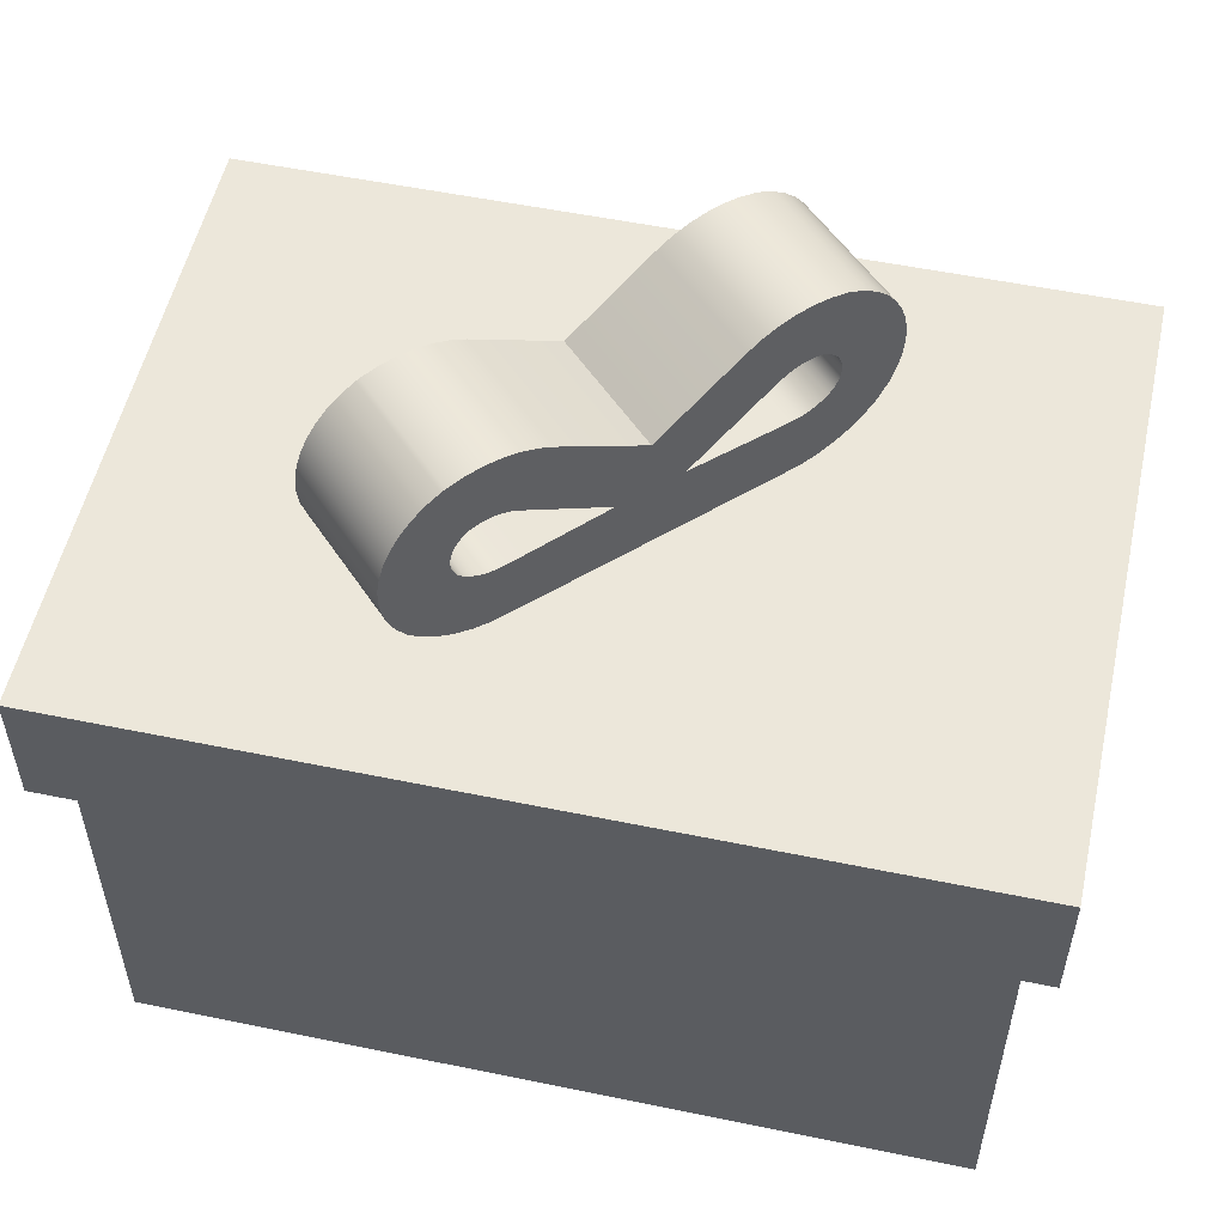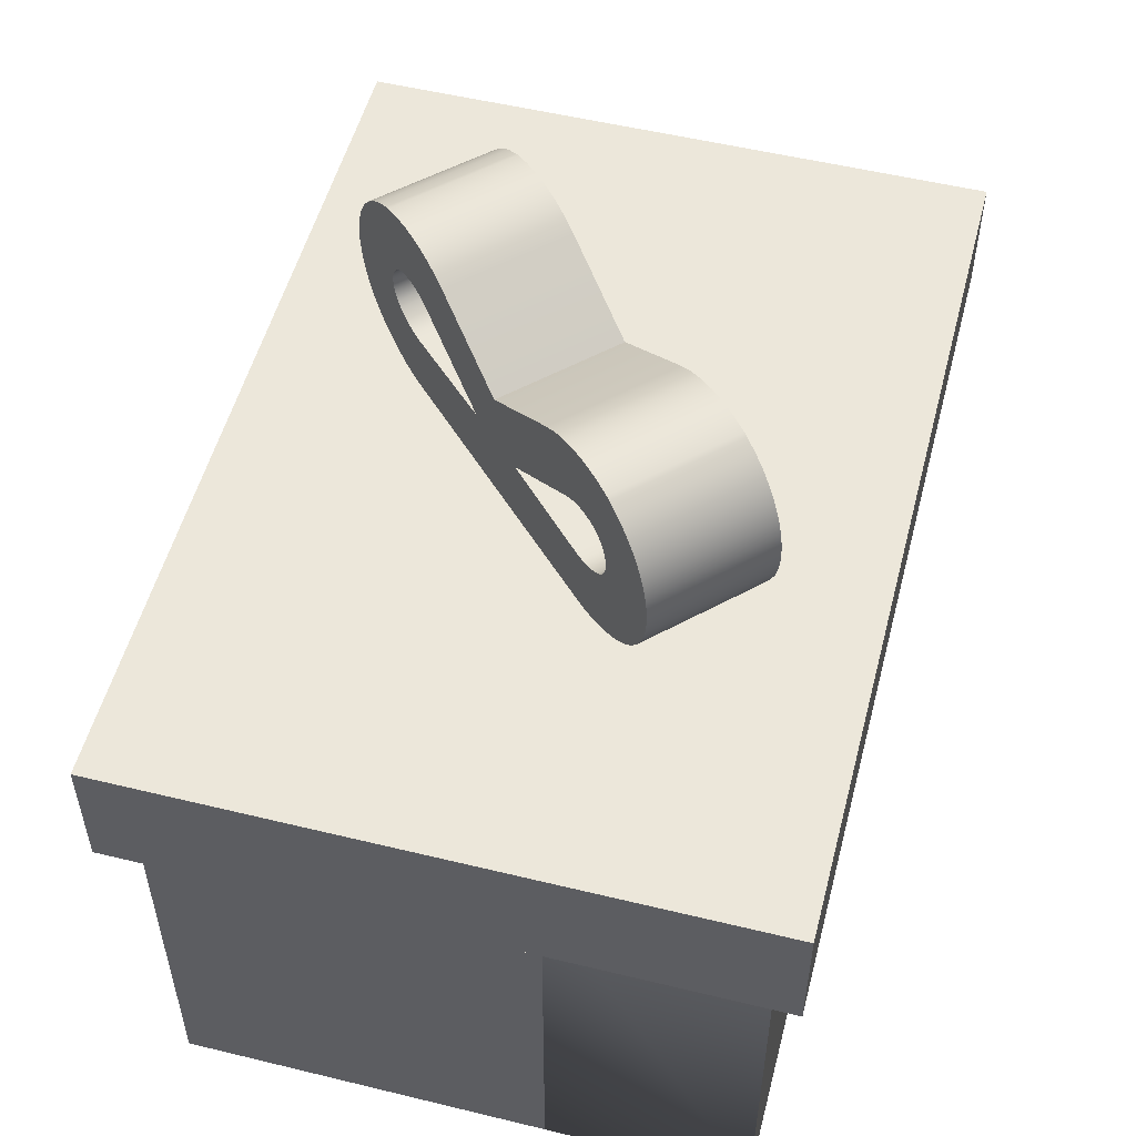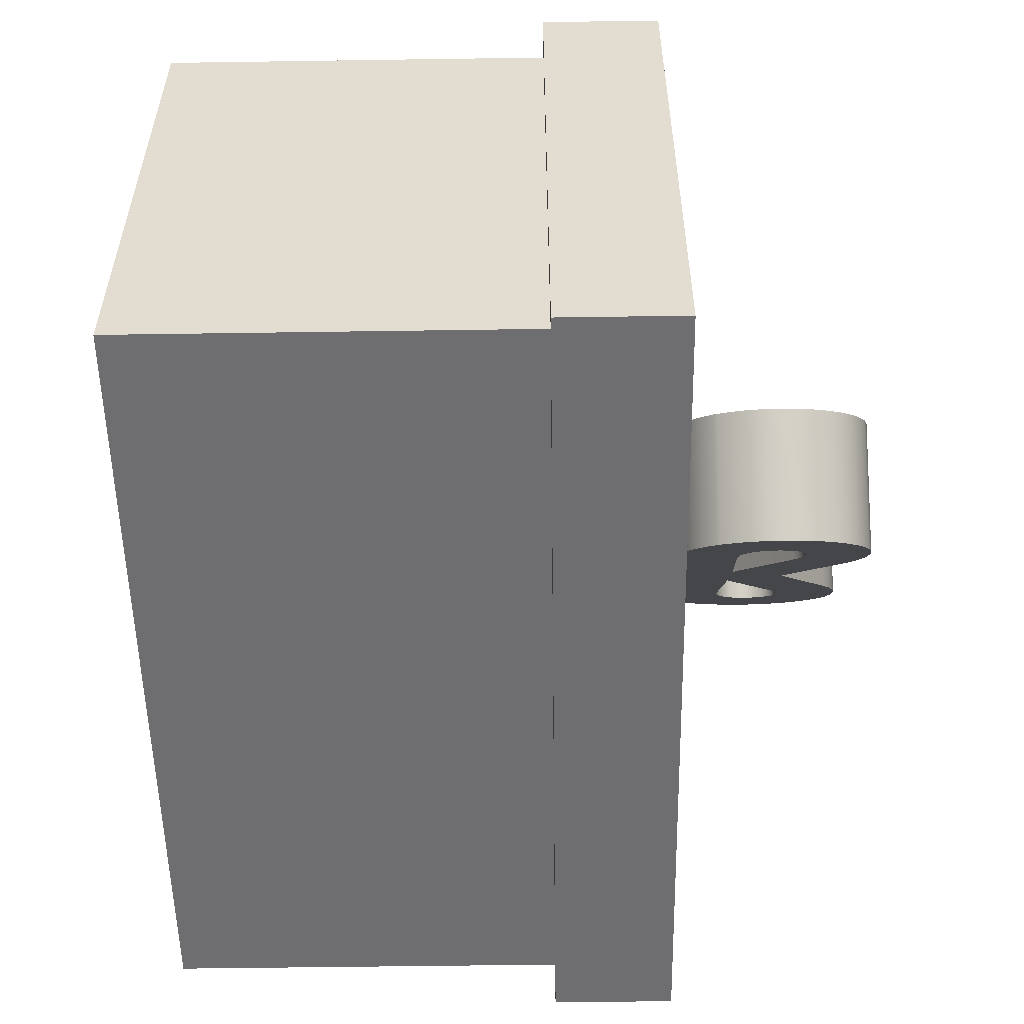
<metadata>
{"format":"obj","ext":"obj","renderer":"f3d","projection":"perspective","resolution":1024,"background":"white","views":[{"elev":53.7,"azim":12.4,"up":"+Y"},{"elev":53.1,"azim":-75.4,"up":"+Y"},{"elev":-54.4,"azim":90.9,"up":"+Z"}]}
</metadata>
<code>
o presentGreenLow
v -0.2394 -0 0.1694
v -0.2394 0.2714 0.04854
v -0.2394 -0 0.04854
v -0.2394 0.2714 -0.1694
v -0.04854 0 -0.1694
v -0.2394 0 -0.1694
v -0.04854 0.2714 -0.1694
v 0.04854 0.2714 -0.1694
v 0.2394 0 -0.1694
v 0.04854 0 -0.1694
v 0.04854 -0 0.1694
v 0.2394 -0 0.04854
v 0.2394 -0 0.1694
v 0.2394 0 -0.04854
v -0.04854 -0 0.1694
v -0.2394 0 -0.04854
v 0.2107 0.006776 0.1407
v 0.2107 0.2714 -0.1407
v 0.2107 0.006776 -0.1407
v 0.2107 0.2714 0.1407
v -0.04854 0.2714 0.1694
v -0.2107 0.006776 -0.1407
v -0.2107 0.006776 0.1407
v -0.2107 0.2714 0.1407
v -0.2107 0.2714 -0.1407
v -0.2394 0.2714 -0.04854
v 0.2394 0.2714 0.04854
v 0.2394 0.2714 -0.04854
v 0.04854 0.2714 0.1694
v 0.2394 0.2714 -0.1694
v -0.2394 0.2409 -0.1694
v 0.2394 0.2409 -0.1694
v 0.2394 0.2409 0.1694
v 0.2394 0.2714 0.1694
v -0.04854 0.3154 0.1863
v -0.2563 0.2409 0.1863
v -0.04854 0.2409 0.1863
v -0.2563 0.3154 0.1863
v 0.2563 0.3154 0.1863
v 0.04854 0.2409 0.1863
v 0.2563 0.2409 0.1863
v 0.04854 0.3154 0.1863
v 0.04854 0.3154 -0.1863
v 0.2563 0.2409 -0.1863
v 0.04854 0.2409 -0.1863
v 0.2563 0.3154 -0.1863
v -0.2563 0.2409 -0.04854
v -0.2563 0.3154 -0.1863
v -0.2563 0.2409 -0.1863
v -0.2563 0.3154 -0.04854
v 0.2563 0.3154 -0.04854
v 0.2563 0.2409 -0.04854
v 0.2563 0.2409 0.04854
v 0.2563 0.3154 0.04854
v -0.2394 0.2409 0.1694
v -0.04854 0.2409 -0.1863
v -0.2563 0.3154 0.04854
v -0.2563 0.2409 0.04854
v -0.2394 0.2714 0.1694
v 0.04854 0.3154 0.04854
v 0.04854 0.3154 -0.06726
v 0.06726 0.3154 -0.04854
v 0.04854 0.3154 -0.04854
v -0.04854 0.3154 -0.04854
v -0.04854 0.3154 -0.1863
v -0.06726 0.3154 0.04854
v -0.04854 0.3154 0.06726
v 0.04432 0.3627 -0.1061
v 0.04471 0.3636 -0.1065
v 0.04505 0.364 -0.1068
v -0.1068 0.364 0.04505
v -0.1065 0.3636 0.04471
v -0.1061 0.3627 0.04432
v -0.1012 0.3935 0.03947
v -0.1002 0.394 0.03839
v -0.1008 0.3936 0.03902
v 0.03839 0.394 -0.1002
v 0.03947 0.3935 -0.1012
v 0.03902 0.3936 -0.1008
v -0.04854 0.3154 0.04854
v 0.08217 0.3154 -0.03363
v -0.03363 0.3154 0.08217
v 0.03406 0.3157 -0.09583
v 0.08921 0.3157 -0.04067
v 0.02701 0.3154 -0.08878
v -0.08885 0.3541 0.02708
v -0.03782 0.3543 0.08636
v -0.03369 0.3541 0.08223
v -0.09297 0.3543 0.0312
v 0.01951 0.4309 -0.08128
v 0.06804 0.4275 -0.0195
v 0.07467 0.4309 -0.02613
v 0.01289 0.4275 -0.07466
v 0.1295 0.3639 -0.08093
v 0.07254 0.3553 -0.1343
v 0.07431 0.3639 -0.1361
v 0.1277 0.3553 -0.07916
v -0.0539 0.3806 0.1024
v -0.1094 0.3777 0.04766
v -0.109 0.3806 0.04728
v -0.05428 0.3777 0.1028
v -0.07466 0.4275 0.01289
v -0.02613 0.4309 0.07467
v -0.0195 0.4275 0.06804
v -0.08128 0.4309 0.01951
v 0.06985 0.3471 -0.1316
v 0.125 0.3471 -0.07647
v -0.07916 0.3553 0.1277
v -0.1361 0.3639 0.07431
v -0.1343 0.3553 0.07254
v -0.08093 0.3639 0.1295
v -0.04768 0.3922 0.09622
v -0.04564 0.3936 0.09418
v -0.1028 0.3922 0.04106
v -0.06844 0.4228 0.006669
v -0.01329 0.4228 0.06182
v 0.09615 0.3175 -0.04761
v 0.04769 0.3206 -0.1095
v 0.1028 0.3206 -0.05431
v 0.041 0.3175 -0.1028
v -0.05431 0.3206 0.1028
v -0.1028 0.3175 0.041
v -0.04761 0.3175 0.09615
v -0.1095 0.3206 0.04769
v 0.03861 0.3564 0.009928
v 0.0204 0.3893 -0.08218
v 0.07556 0.3893 -0.02702
v -0.01655 0.3564 -0.04523
v -0.09522 0.4335 0.03345
v -0.04709 0.4328 0.09563
v -0.04006 0.4335 0.0886
v -0.1022 0.4328 0.04047
v 0.06863 0.4071 -0.1304
v 0.1268 0.3991 -0.07827
v 0.07165 0.3991 -0.1334
v 0.1238 0.4071 -0.07525
v 0.115 0.3307 -0.06643
v 0.065 0.3374 -0.1268
v 0.1202 0.3374 -0.07162
v 0.05982 0.3307 -0.1216
v -0.05397 0.4306 0.1025
v -0.1091 0.4306 0.04735
v -0.04092 0.3551 0.08946
v -0.09608 0.3551 0.03431
v 0.04735 0.4306 -0.1091
v 0.09563 0.4328 -0.04709
v 0.1025 0.4306 -0.05397
v 0.04047 0.4328 -0.1022
v 0.09794 0.3905 -0.04941
v 0.04431 0.3884 -0.1061
v 0.09946 0.3884 -0.05092
v 0.04279 0.3905 -0.1046
v 0.04013 0.3584 -0.1019
v 0.09246 0.3565 -0.04392
v 0.09528 0.3584 -0.04675
v 0.0373 0.3565 -0.09907
v 0.0663 0.3397 -0.1281
v 0.1215 0.3397 -0.07292
v 0.1303 0.3728 -0.08173
v 0.07512 0.3728 -0.1369
v 0.02641 0.4329 -0.08818
v 0.08157 0.4329 -0.03303
v 0.06478 0.4142 -0.1266
v 0.1153 0.4204 -0.06681
v 0.1199 0.4142 -0.0714
v 0.0602 0.4204 -0.122
v 0.04273 0.361 -0.1045
v 0.09788 0.361 -0.04934
v -0.05319 0.3834 0.1017
v -0.1084 0.3834 0.04658
v 0.04687 0.3689 -0.1086
v 0.1026 0.3718 -0.05408
v 0.04746 0.3718 -0.1092
v 0.102 0.3689 -0.05349
v 0.0884 0.3948 -0.03986
v 0.03639 0.3944 -0.09816
v 0.09154 0.3944 -0.04301
v 0.03324 0.3948 -0.09502
v 0.1024 0.3806 -0.0539
v 0.04658 0.3834 -0.1084
v 0.04728 0.3806 -0.109
v 0.1017 0.3834 -0.05319
v 0.09622 0.3922 -0.04768
v 0.04106 0.3922 -0.1028
v 0.0886 0.4335 -0.04006
v 0.03345 0.4335 -0.09522
v 0.1029 0.3747 -0.05434
v 0.04772 0.3747 -0.1095
v 0.06182 0.4228 -0.01329
v 0.006669 0.4228 -0.06844
v 0.02708 0.3541 -0.08885
v 0.08223 0.3541 -0.03369
v 0.04558 0.3861 -0.1074
v 0.1007 0.3861 -0.0522
v 0.08217 0.3936 -0.03363
v 0.0301 0.3945 -0.09187
v 0.08525 0.3945 -0.03671
v 0.02701 0.3936 -0.08878
v 0.07493 0.3818 -0.1367
v 0.1301 0.3818 -0.08155
v 0.0792 0.3921 -0.03066
v 0.02405 0.3921 -0.08582
v 0.09987 0.3636 -0.05133
v 0.03431 0.3551 -0.09608
v 0.08636 0.3543 -0.03782
v 0.08946 0.3551 -0.04092
v 0.0312 0.3543 -0.09297
v 0.1028 0.3777 -0.05428
v 0.04766 0.3777 -0.1094
v 0.07377 0.3907 -0.1355
v 0.1289 0.3907 -0.08039
v 0.1101 0.4256 -0.0616
v 0.05498 0.4256 -0.1168
v 0.02427 0.3894 0.02427
v -0.03089 0.3894 -0.03089
v 0.1044 0.4296 -0.05589
v 0.09418 0.3936 -0.04564
v 0.009928 0.3564 0.03861
v -0.02702 0.3893 0.07556
v -0.03303 0.4329 0.08157
v -0.03066 0.3921 0.0792
v -0.03363 0.3936 0.08217
v -0.03671 0.3945 0.08525
v -0.03986 0.3948 0.0884
v -0.04301 0.3944 0.09154
v -0.04941 0.3905 0.09794
v -0.05092 0.3884 0.09946
v -0.0522 0.3861 0.1007
v -0.05589 0.4296 0.1044
v -0.05434 0.3747 0.1029
v -0.06063 0.325 0.1092
v -0.05408 0.3718 0.1026
v -0.05349 0.3689 0.102
v -0.0526 0.3662 0.1011
v -0.05133 0.3636 0.09987
v -0.04934 0.361 0.09788
v -0.04675 0.3584 0.09528
v -0.04392 0.3565 0.09246
v -0.04067 0.3157 0.08921
v 0.1011 0.3662 -0.0526
v 0.1092 0.325 -0.06063
v -0.0616 0.4256 0.1101
v -0.06643 0.3307 0.115
v -0.06681 0.4204 0.1153
v -0.07162 0.3374 0.1202
v -0.0714 0.4142 0.1199
v -0.07525 0.4071 0.1238
v -0.07292 0.3397 0.1215
v -0.07647 0.3471 0.125
v -0.07827 0.3991 0.1268
v -0.08038 0.3907 0.1289
v -0.08155 0.3818 0.1301
v -0.08173 0.3728 0.1303
v 0.04598 0.3662 -0.1078
v 0.04927 0.4296 -0.111
v -0.09583 0.3157 0.03406
v -0.08878 0.3154 0.02701
v -0.1095 0.3747 0.04772
v -0.1092 0.3718 0.04746
v -0.04523 0.3564 -0.01655
v -0.122 0.4204 0.0602
v -0.1266 0.4142 0.06478
v -0.1086 0.3689 0.04687
v -0.1078 0.3662 0.04598
v -0.09816 0.3944 0.03639
v -0.1316 0.3471 0.06985
v -0.1281 0.3397 0.0663
v -0.1268 0.3374 0.065
v -0.1216 0.3307 0.05982
v 0.05401 0.325 -0.1158
v -0.1158 0.325 0.05401
v -0.08218 0.3893 0.0204
v -0.08582 0.3921 0.02405
v -0.08878 0.3936 0.02701
v -0.09187 0.3945 0.0301
v -0.09502 0.3948 0.03324
v -0.1334 0.3991 0.07165
v -0.1355 0.3907 0.07377
v -0.1046 0.3905 0.04279
v -0.1061 0.3884 0.04431
v -0.1074 0.3861 0.04558
v -0.1367 0.3818 0.07493
v -0.1369 0.3728 0.07512
v -0.1045 0.361 0.04273
v -0.1019 0.3584 0.04013
v -0.09907 0.3565 0.0373
v -0.1304 0.4071 0.06863
v -0.1168 0.4256 0.05498
v -0.111 0.4296 0.04927
v -0.08818 0.4329 0.02641
f 1 2 3
f 2 1 59
f 4 5 6
f 5 4 7
f 8 9 10
f 9 8 30
f 11 12 13
f 12 11 14
f 14 11 9
f 9 11 10
f 10 11 15
f 10 15 5
f 5 15 1
f 5 1 6
f 6 1 3
f 6 3 16
f 17 18 19
f 18 17 20
f 21 1 15
f 1 21 59
f 22 17 19
f 17 22 23
f 24 17 23
f 17 24 20
f 24 22 25
f 22 24 23
f 18 22 19
f 22 18 25
f 16 4 6
f 4 16 26
f 34 12 27
f 12 34 13
f 28 9 30
f 9 28 14
f 34 11 13
f 11 34 29
f 30 18 28
f 18 30 8
f 28 18 27
f 27 18 34
f 18 8 25
f 25 8 7
f 25 7 4
f 25 4 24
f 20 34 18
f 34 20 29
f 29 20 24
f 29 24 21
f 21 24 59
f 59 24 4
f 59 4 26
f 59 26 2
f 30 31 32
f 31 30 4
f 33 30 32
f 30 33 34
f 35 36 37
f 36 35 38
f 39 40 41
f 40 39 42
f 43 44 45
f 44 43 46
f 47 48 49
f 48 47 50
f 51 44 46
f 44 51 52
f 39 53 54
f 53 39 41
f 41 33 53
f 33 41 40
f 53 33 52
f 52 33 44
f 33 40 55
f 55 40 37
f 55 37 36
f 55 36 31
f 32 44 33
f 44 32 45
f 45 32 31
f 45 31 56
f 56 31 49
f 49 31 36
f 36 57 58
f 57 36 38
f 59 31 4
f 31 59 55
f 59 30 34
f 30 59 4
f 59 33 55
f 33 59 34
f 60 39 54
f 39 60 42
f 61 63 62
f 48 64 65
f 64 48 50
f 66 35 67
f 35 66 38
f 38 66 57
f 48 56 49
f 56 48 65
f 68 69 70
f 71 72 73
f 74 75 76
f 77 78 79
f 43 51 46
f 51 43 62
f 62 43 61
f 66 67 80
f 29 15 11
f 15 29 21
f 27 14 28
f 14 27 12
f 7 10 5
f 10 7 8
f 3 26 16
f 26 3 2
f 58 50 47
f 50 58 57
f 42 37 40
f 37 42 35
f 65 45 56
f 45 65 43
f 54 52 51
f 52 54 53
f 62 54 51
f 54 62 81
f 81 60 54
f 60 81 82
f 60 82 42
f 42 82 35
f 35 82 67
f 81 83 84
f 83 81 62
f 83 62 61
f 83 61 85
f 86 87 88
f 87 86 89
f 90 91 92
f 91 90 93
f 94 95 96
f 95 94 97
f 98 99 100
f 99 98 101
f 102 103 104
f 103 102 105
f 97 106 95
f 106 97 107
f 108 109 110
f 109 108 111
f 112 76 113
f 76 112 114
f 115 104 116
f 104 115 102
f 117 118 119
f 118 117 120
f 121 122 123
f 122 121 124
f 125 126 127
f 126 125 128
f 129 130 131
f 130 129 132
f 133 134 135
f 134 133 136
f 137 138 139
f 138 137 140
f 132 141 130
f 141 132 142
f 89 143 87
f 143 89 144
f 145 146 147
f 146 145 148
f 149 150 151
f 150 149 152
f 153 154 155
f 154 153 156
f 107 157 106
f 157 107 158
f 159 96 160
f 96 159 94
f 161 92 162
f 92 161 90
f 163 164 165
f 164 163 166
f 167 155 168
f 155 167 153
f 169 100 170
f 100 169 98
f 171 172 173
f 172 171 174
f 175 176 177
f 176 175 178
f 179 180 181
f 180 179 182
f 183 152 149
f 152 183 184
f 148 185 146
f 185 148 186
f 173 187 188
f 187 173 172
f 93 189 91
f 189 93 190
f 191 125 192
f 125 191 128
f 182 193 180
f 193 182 194
f 195 196 197
f 196 195 198
f 199 159 160
f 159 199 200
f 201 198 195
f 198 201 202
f 69 168 203
f 168 69 167
f 204 205 206
f 205 204 207
f 127 202 201
f 202 127 126
f 186 162 185
f 162 186 161
f 208 181 209
f 181 208 179
f 139 157 158
f 157 139 138
f 207 192 205
f 192 207 191
f 210 200 199
f 200 210 211
f 151 193 194
f 193 151 150
f 197 178 175
f 178 197 196
f 166 212 164
f 212 166 213
f 190 214 189
f 214 190 215
f 147 187 216
f 187 147 208
f 208 147 179
f 179 147 146
f 179 146 182
f 182 146 194
f 194 146 151
f 151 146 149
f 149 146 183
f 183 146 217
f 217 146 185
f 217 185 177
f 177 185 175
f 175 185 162
f 175 162 197
f 197 162 195
f 195 162 201
f 201 162 92
f 201 92 127
f 127 92 125
f 125 92 91
f 125 91 189
f 125 189 214
f 218 125 214
f 116 218 214
f 218 116 219
f 219 116 104
f 219 104 103
f 219 103 220
f 219 220 221
f 221 220 222
f 222 220 131
f 222 131 223
f 223 131 224
f 224 131 225
f 225 131 130
f 225 130 113
f 113 130 112
f 112 130 141
f 112 141 226
f 226 141 227
f 227 141 228
f 228 141 169
f 169 141 98
f 98 141 101
f 101 141 229
f 101 229 230
f 231 230 229
f 121 230 231
f 121 232 230
f 121 233 232
f 121 234 233
f 121 235 234
f 121 236 235
f 123 236 121
f 123 237 236
f 123 238 237
f 123 143 238
f 239 143 123
f 239 87 143
f 239 88 87
f 82 88 239
f 82 218 88
f 82 125 218
f 81 125 82
f 81 192 125
f 81 205 192
f 84 205 81
f 84 206 205
f 84 154 206
f 84 155 154
f 117 155 84
f 117 168 155
f 117 203 168
f 117 240 203
f 117 174 240
f 117 172 174
f 119 172 117
f 119 187 172
f 119 216 187
f 241 216 119
f 241 212 216
f 137 212 241
f 137 164 212
f 137 165 164
f 139 165 137
f 158 165 139
f 158 136 165
f 107 136 158
f 107 134 136
f 97 134 107
f 97 211 134
f 94 211 97
f 94 200 211
f 200 94 159
f 231 229 242
f 231 242 243
f 243 242 244
f 243 244 245
f 245 244 246
f 245 246 247
f 245 247 248
f 248 247 249
f 249 247 250
f 249 250 108
f 108 250 251
f 108 251 111
f 111 251 252
f 111 252 253
f 177 79 217
f 79 177 176
f 217 184 183
f 184 217 79
f 156 206 154
f 206 156 204
f 84 120 117
f 120 84 83
f 135 211 210
f 211 135 134
f 69 240 254
f 240 69 203
f 213 216 212
f 216 213 255
f 239 67 82
f 67 239 256
f 67 256 66
f 66 256 257
f 258 232 259
f 232 258 230
f 260 88 218
f 88 260 86
f 101 258 99
f 258 101 230
f 261 246 244
f 246 261 262
f 263 234 264
f 234 263 233
f 113 265 225
f 265 113 76
f 69 68 167
f 96 167 68
f 96 153 167
f 96 156 153
f 95 156 96
f 95 204 156
f 95 207 204
f 95 191 207
f 106 191 95
f 191 106 86
f 106 110 86
f 106 266 110
f 157 266 106
f 157 267 266
f 138 267 157
f 138 268 267
f 140 268 138
f 140 269 268
f 270 269 140
f 270 271 269
f 118 271 270
f 118 124 271
f 120 124 118
f 120 122 124
f 83 122 120
f 83 256 122
f 85 256 83
f 256 85 257
f 254 70 69
f 160 70 254
f 96 70 160
f 96 68 70
f 160 254 171
f 160 171 173
f 160 173 188
f 160 188 199
f 199 188 209
f 199 209 181
f 199 181 180
f 199 180 210
f 210 180 193
f 210 193 150
f 210 150 152
f 210 152 184
f 210 184 135
f 135 184 78
f 79 78 184
f 135 78 77
f 176 77 79
f 135 77 176
f 135 176 178
f 178 190 135
f 196 190 178
f 198 190 196
f 202 190 198
f 202 215 190
f 215 202 126
f 126 272 215
f 128 272 126
f 128 260 272
f 191 260 128
f 260 191 86
f 215 272 273
f 215 273 115
f 115 273 274
f 115 274 275
f 115 275 276
f 115 276 277
f 265 277 276
f 75 277 265
f 74 277 75
f 114 277 74
f 76 114 74
f 265 76 75
f 114 278 277
f 279 278 114
f 280 278 279
f 281 278 280
f 170 278 281
f 170 282 278
f 100 282 170
f 99 282 100
f 258 282 99
f 258 283 282
f 259 283 258
f 263 283 259
f 264 283 263
f 71 283 264
f 264 72 71
f 71 109 283
f 73 109 71
f 72 284 73
f 284 109 73
f 285 109 284
f 286 109 285
f 286 110 109
f 144 110 286
f 89 110 144
f 86 110 89
f 115 277 287
f 115 287 262
f 115 262 261
f 115 261 288
f 115 288 102
f 102 288 289
f 102 289 105
f 105 289 142
f 105 142 132
f 105 132 290
f 290 132 129
f 135 190 133
f 133 190 163
f 163 190 166
f 166 190 213
f 213 190 93
f 213 93 255
f 255 93 90
f 255 90 145
f 145 90 148
f 148 90 161
f 148 161 186
f 278 250 277
f 250 278 251
f 262 247 246
f 247 262 287
f 241 140 137
f 140 241 270
f 289 242 229
f 242 289 288
f 249 110 266
f 110 249 108
f 285 236 237
f 236 285 284
f 123 256 239
f 256 123 122
f 227 279 226
f 279 227 280
f 254 174 171
f 174 254 240
f 111 283 109
f 283 111 253
f 142 229 141
f 229 142 289
f 248 268 245
f 268 248 267
f 264 235 72
f 235 264 234
f 277 247 287
f 247 277 250
f 224 275 223
f 275 224 276
f 290 131 220
f 131 290 129
f 226 114 112
f 114 226 279
f 144 238 143
f 238 144 286
f 228 280 227
f 280 228 281
f 283 252 282
f 252 283 253
f 133 165 136
f 165 133 163
f 248 266 267
f 266 248 249
f 219 260 218
f 260 219 272
f 288 244 242
f 244 288 261
f 245 269 243
f 269 245 268
f 222 273 221
f 273 222 274
f 228 170 281
f 170 228 169
f 223 274 222
f 274 223 275
f 187 209 188
f 209 187 208
f 105 220 103
f 220 105 290
f 119 270 241
f 270 119 118
f 225 276 224
f 276 225 265
f 243 271 231
f 271 243 269
f 284 235 236
f 235 284 72
f 282 251 278
f 251 282 252
f 259 233 263
f 233 259 232
f 215 116 214
f 116 215 115
f 231 124 121
f 124 231 271
f 221 272 219
f 272 221 273
f 286 237 238
f 237 286 285
f 255 147 216
f 147 255 145
f 65 61 43
f 61 65 85
f 85 65 64
f 85 64 257
f 257 64 50
f 57 257 50
f 257 57 66
f 82 81 62
f 62 63 82
f 63 61 82
f 61 85 82
f 85 80 82
f 85 257 80
f 80 67 82
f 257 66 80

</code>
